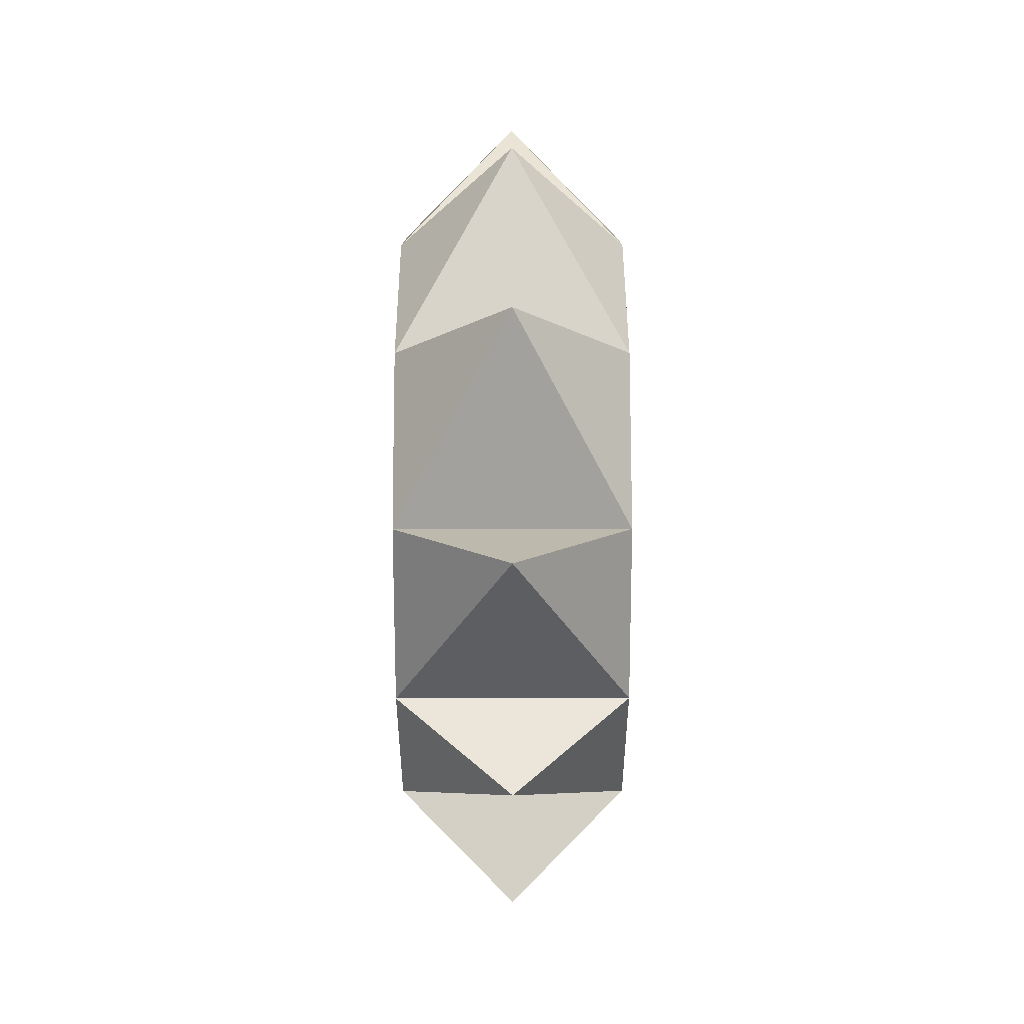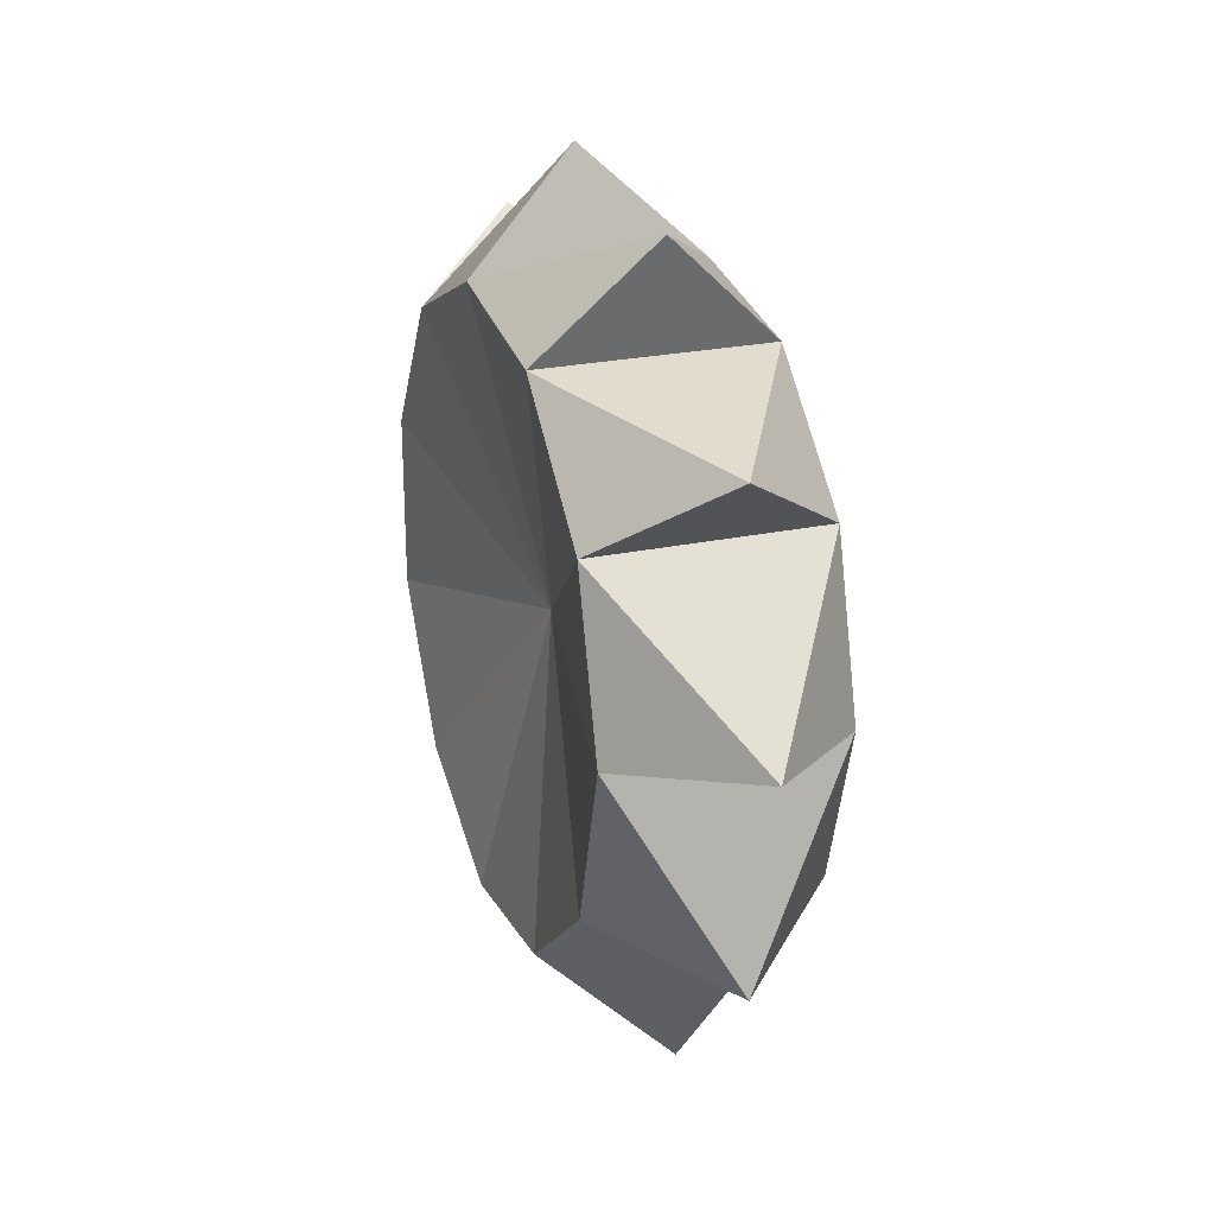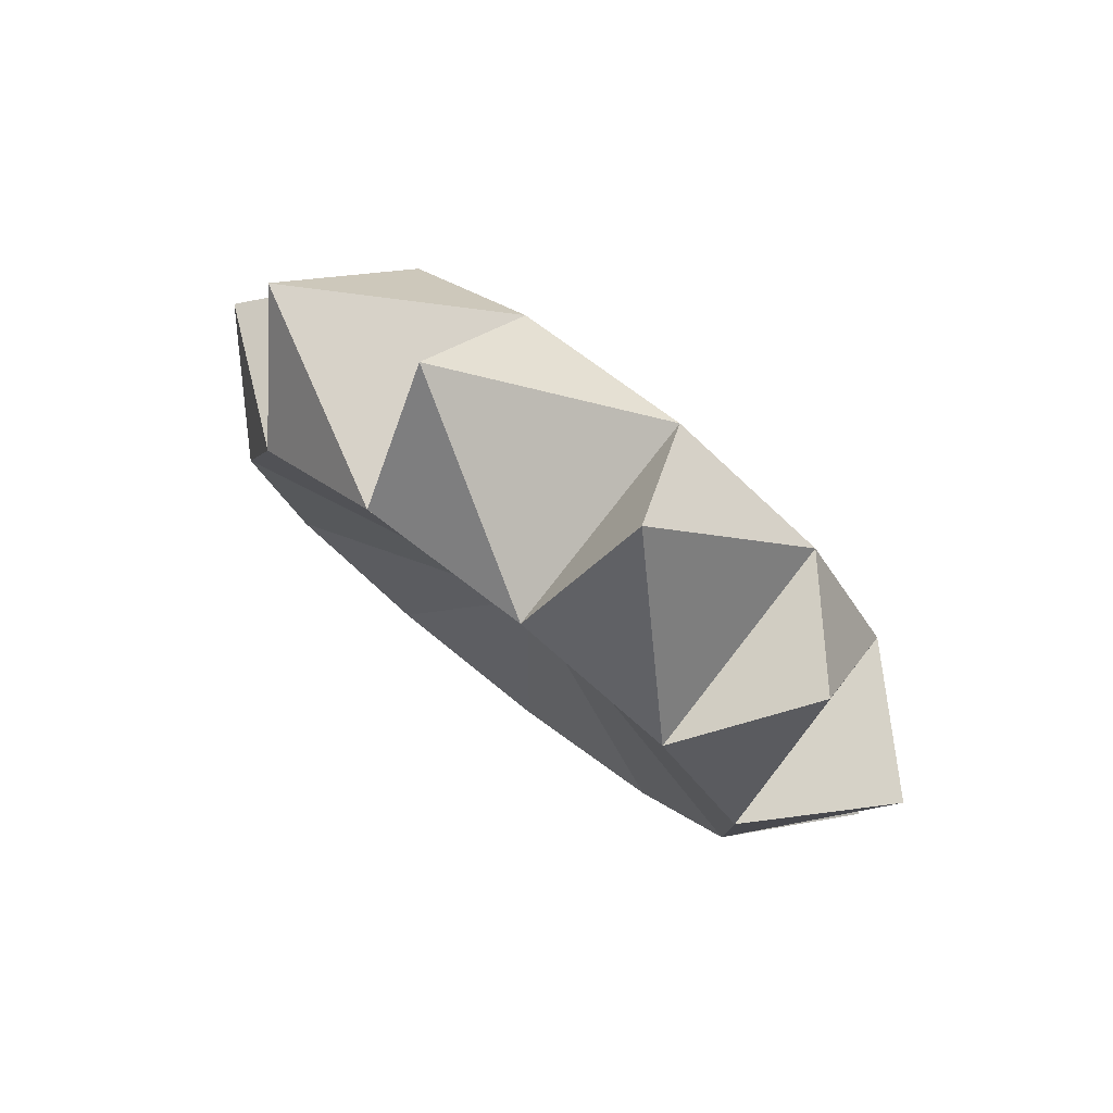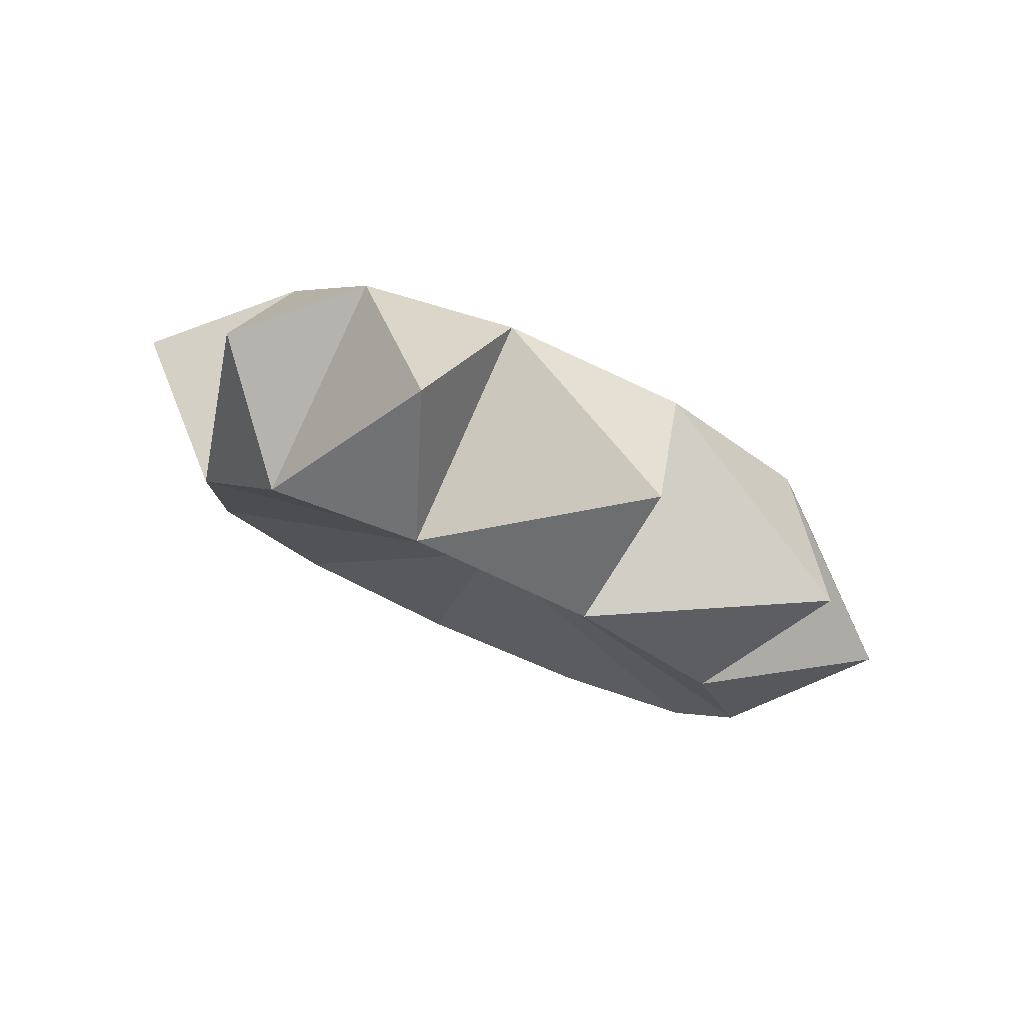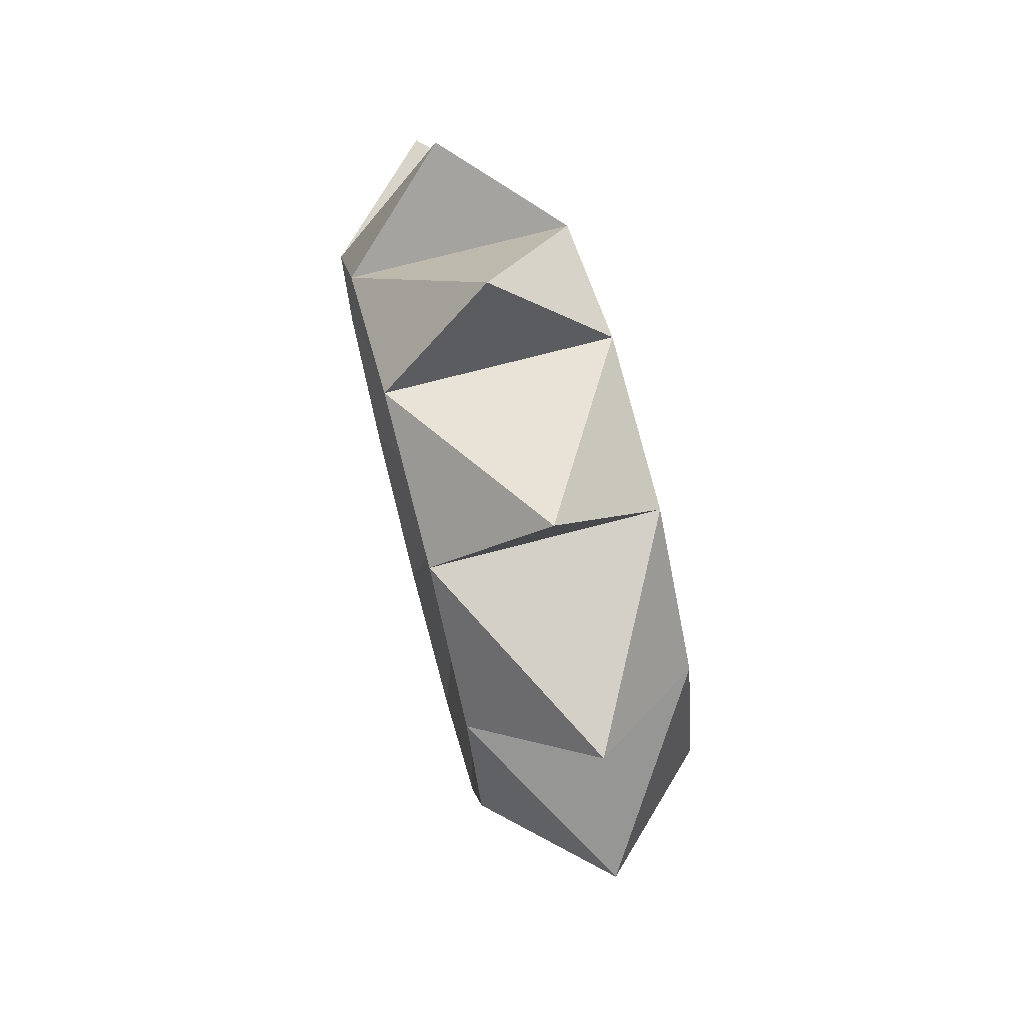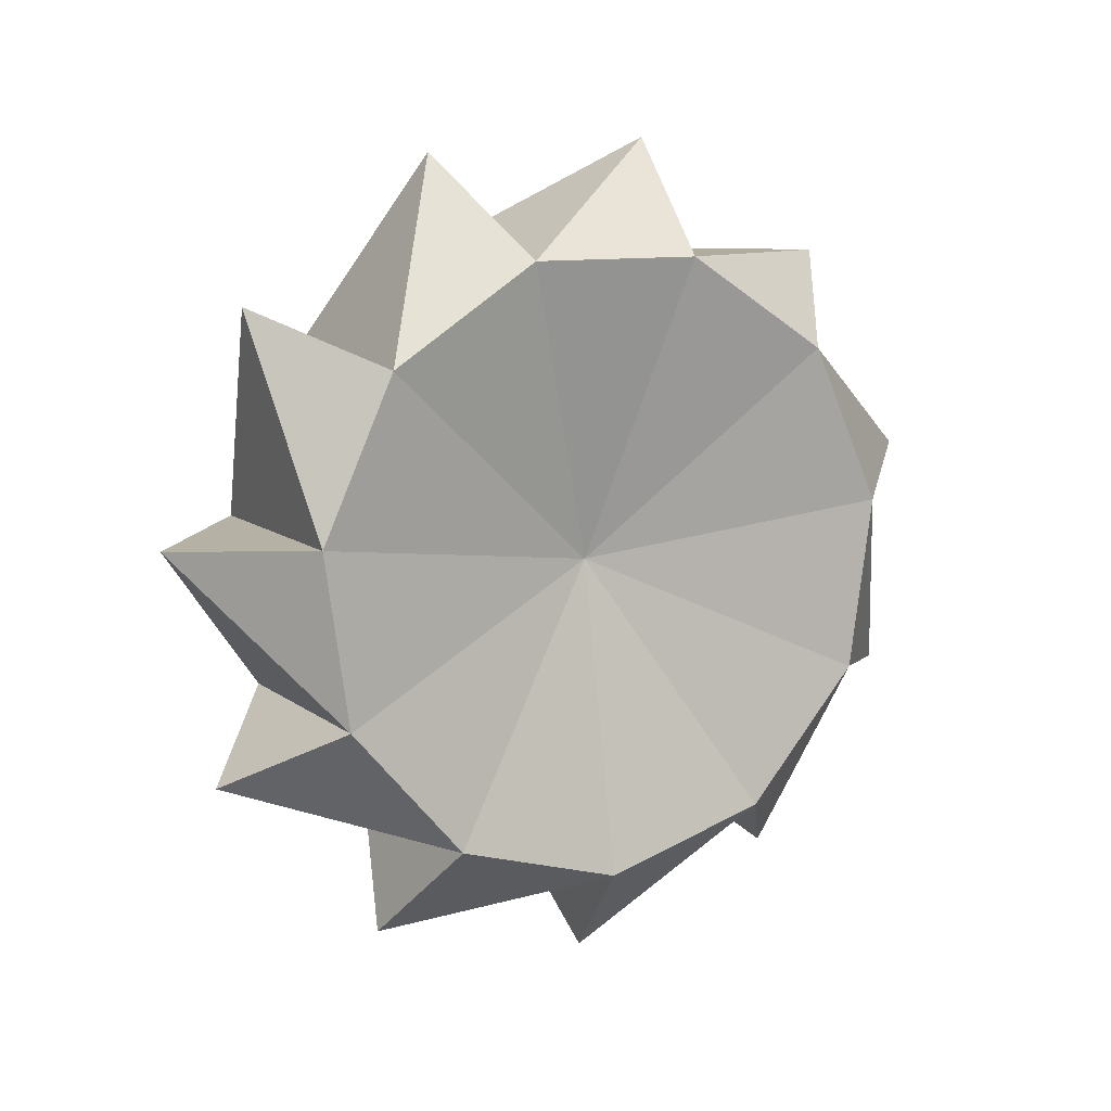
<metadata>
{"format":"obj","ext":"obj","renderer":"f3d","projection":"perspective","resolution":1024,"background":"white","views":[{"elev":51.7,"azim":-0.1,"up":"+Y"},{"elev":24.8,"azim":161.0,"up":"+Y"},{"elev":79.0,"azim":-52.0,"up":"+Y"},{"elev":79.6,"azim":113.4,"up":"+Y"},{"elev":71.9,"azim":165.2,"up":"+Y"},{"elev":10.4,"azim":60.9,"up":"+Z"}]}
</metadata>
<code>
o Circle.001_Circle.002
v -0.15 -0 -0.4102
v -0.15 0.2214 -0.3451
v -0.15 0.3724 -0.1704
v -0.15 0.4053 0.05837
v -0.15 0.3094 0.2686
v -0.15 0.1153 0.3936
v -0.15 -0.1154 0.3936
v -0.15 -0.3094 0.2686
v -0.15 -0.4053 0.05837
v -0.15 -0.3724 -0.1704
v -0.15 -0.2214 -0.3451
v 0.15 -0 -0.4102
v 0.15 0.2214 -0.3451
v 0.15 0.3724 -0.1704
v 0.15 0.4053 0.05837
v 0.15 0.3094 0.2686
v 0.15 0.1153 0.3936
v 0.15 -0.1154 0.3936
v 0.15 -0.3094 0.2686
v 0.15 -0.4053 0.05837
v 0.15 -0.3724 -0.1704
v 0.15 -0.2214 -0.3451
v 0.07 -0 0
v -0.07 -0 0
v -0 -0.4918 -0.2611
v -0 -0.5547 0.04674
v -0 -0.4414 0.3397
v -0 -0.188 0.5249
v -0 0.1251 0.5433
v -0 0.3985 0.3893
v -0 0.5453 0.1117
v -0 0.519 -0.2014
v -0 0.328 -0.4505
v -0 0.03275 -0.5567
v -0 -0.2729 -0.486
f 9 24 10
f 2 24 3
f 5 24 6
f 8 24 9
f 1 24 2
f 11 24 1
f 4 24 5
f 7 24 8
f 10 24 11
f 3 24 4
f 6 24 7
f 17 23 16
f 20 23 19
f 13 23 12
f 12 23 22
f 16 23 15
f 19 23 18
f 22 23 21
f 15 23 14
f 18 23 17
f 21 23 20
f 14 23 13
f 10 21 26
f 21 20 26
f 9 10 26
f 20 9 26
f 20 19 27
f 8 9 27
f 19 8 27
f 9 20 27
f 8 19 28
f 19 18 28
f 7 8 28
f 18 7 28
f 17 6 29
f 7 18 29
f 18 17 29
f 6 7 29
f 16 5 30
f 6 17 30
f 17 16 30
f 5 6 30
f 5 16 31
f 15 4 31
f 16 15 31
f 4 5 31
f 14 3 32
f 15 14 32
f 3 4 32
f 4 15 32
f 13 2 33
f 3 14 33
f 14 13 33
f 2 3 33
f 2 13 34
f 13 12 34
f 1 2 34
f 12 1 34
f 22 21 25
f 10 11 25
f 21 10 25
f 11 22 25
f 22 11 35
f 11 1 35
f 12 22 35
f 1 12 35

</code>
